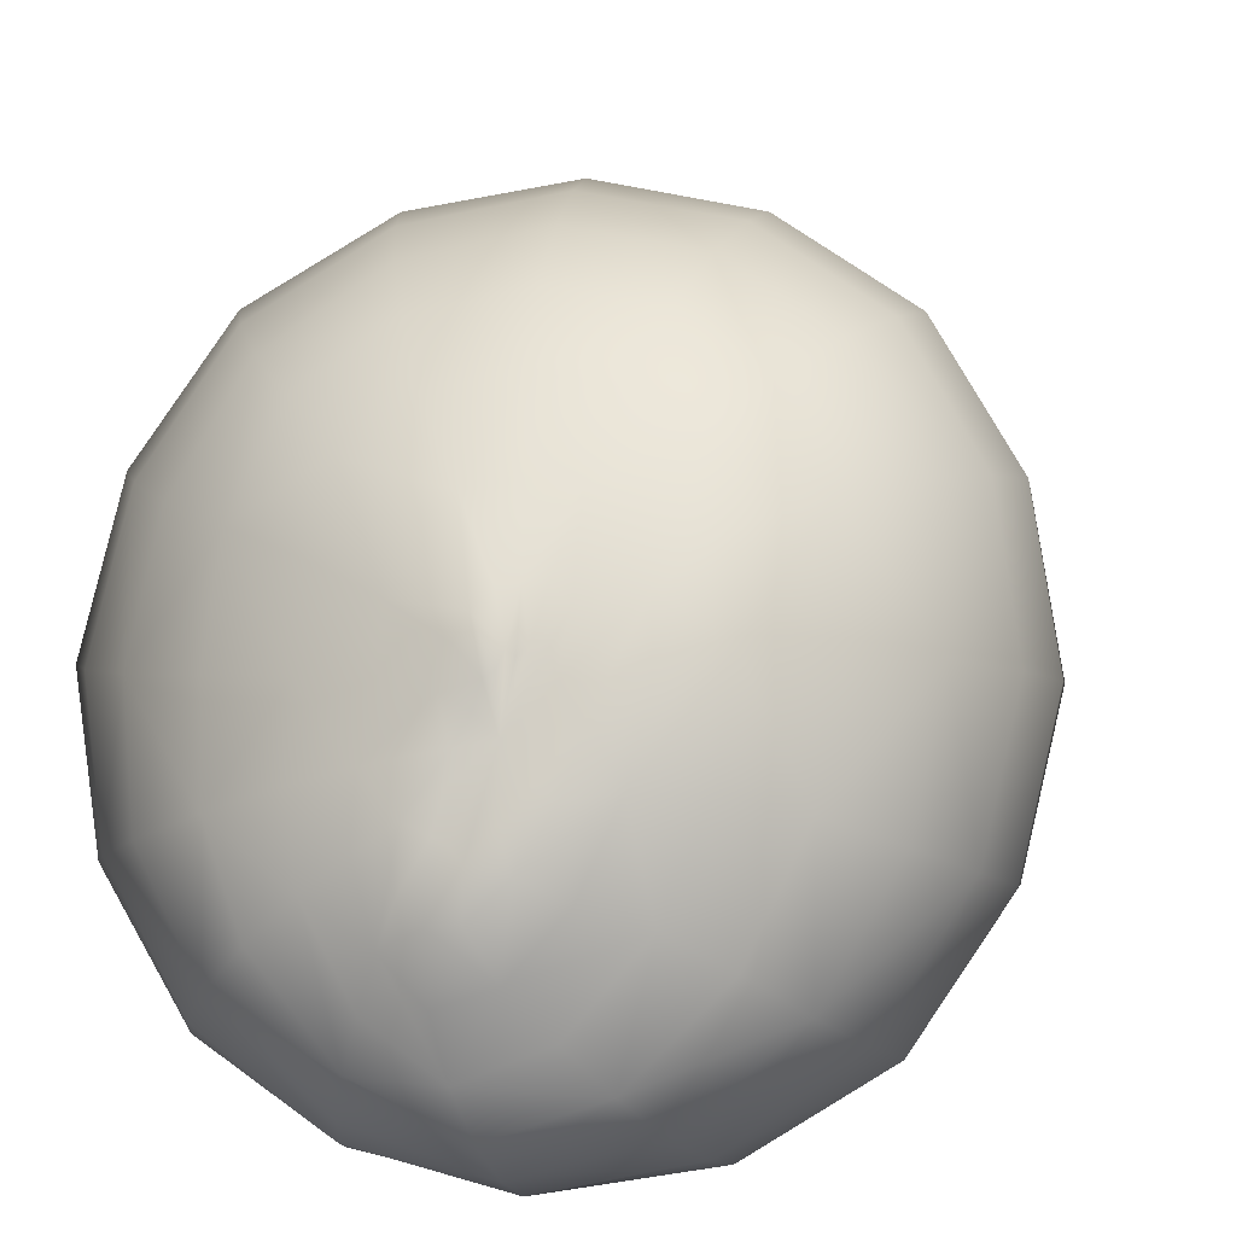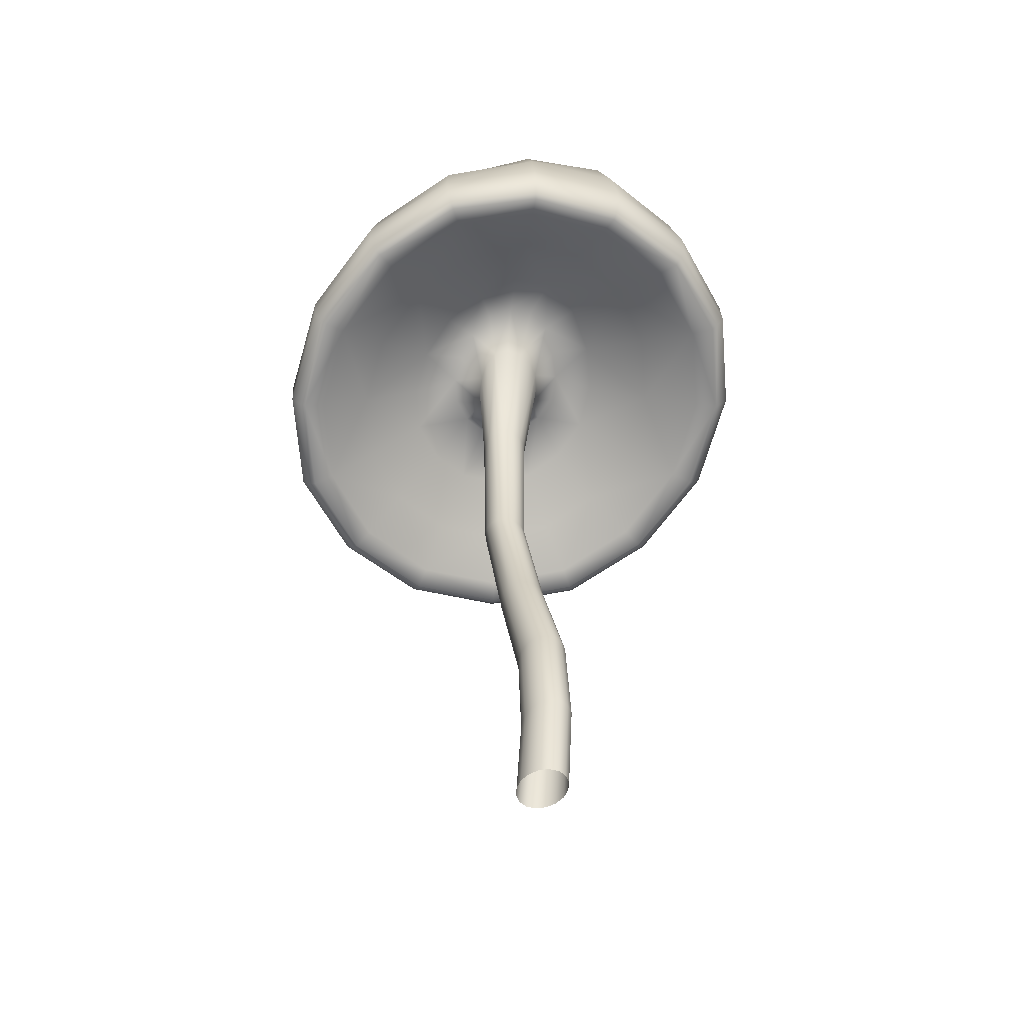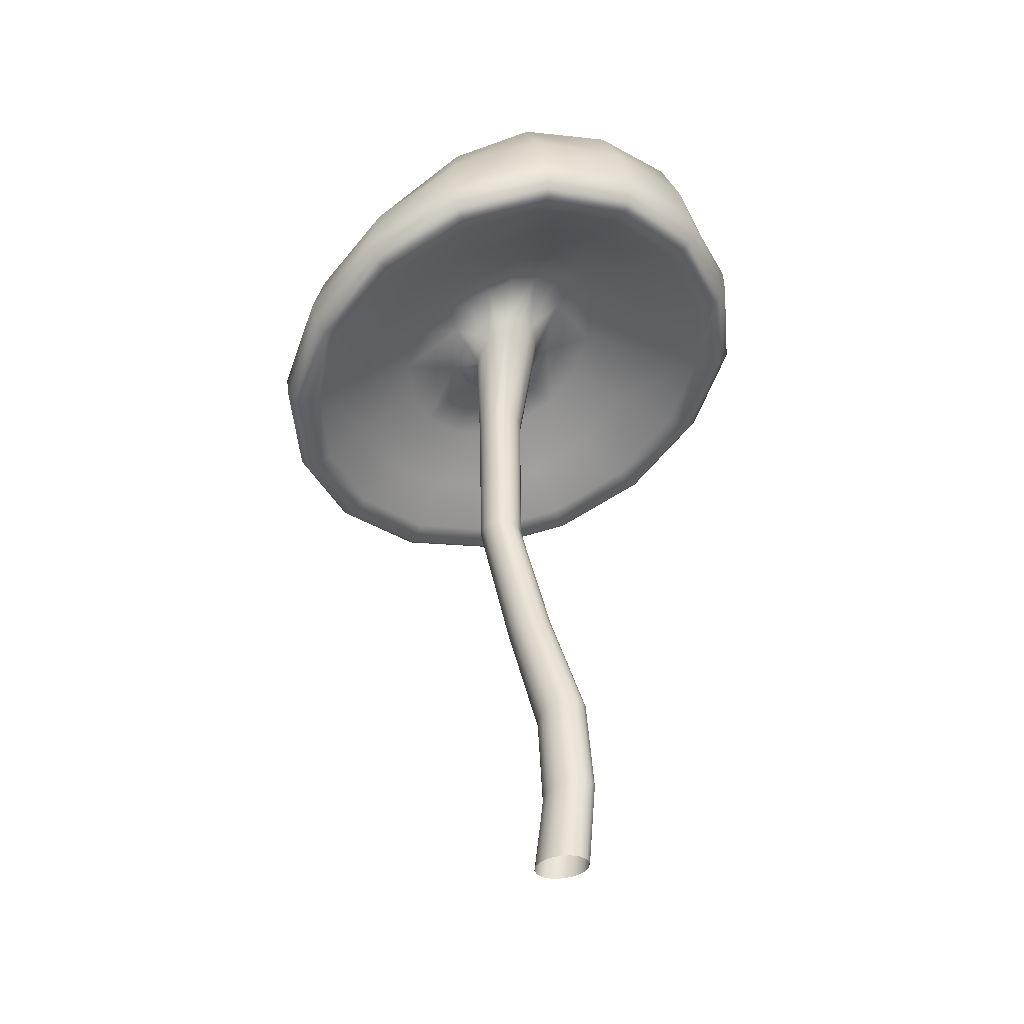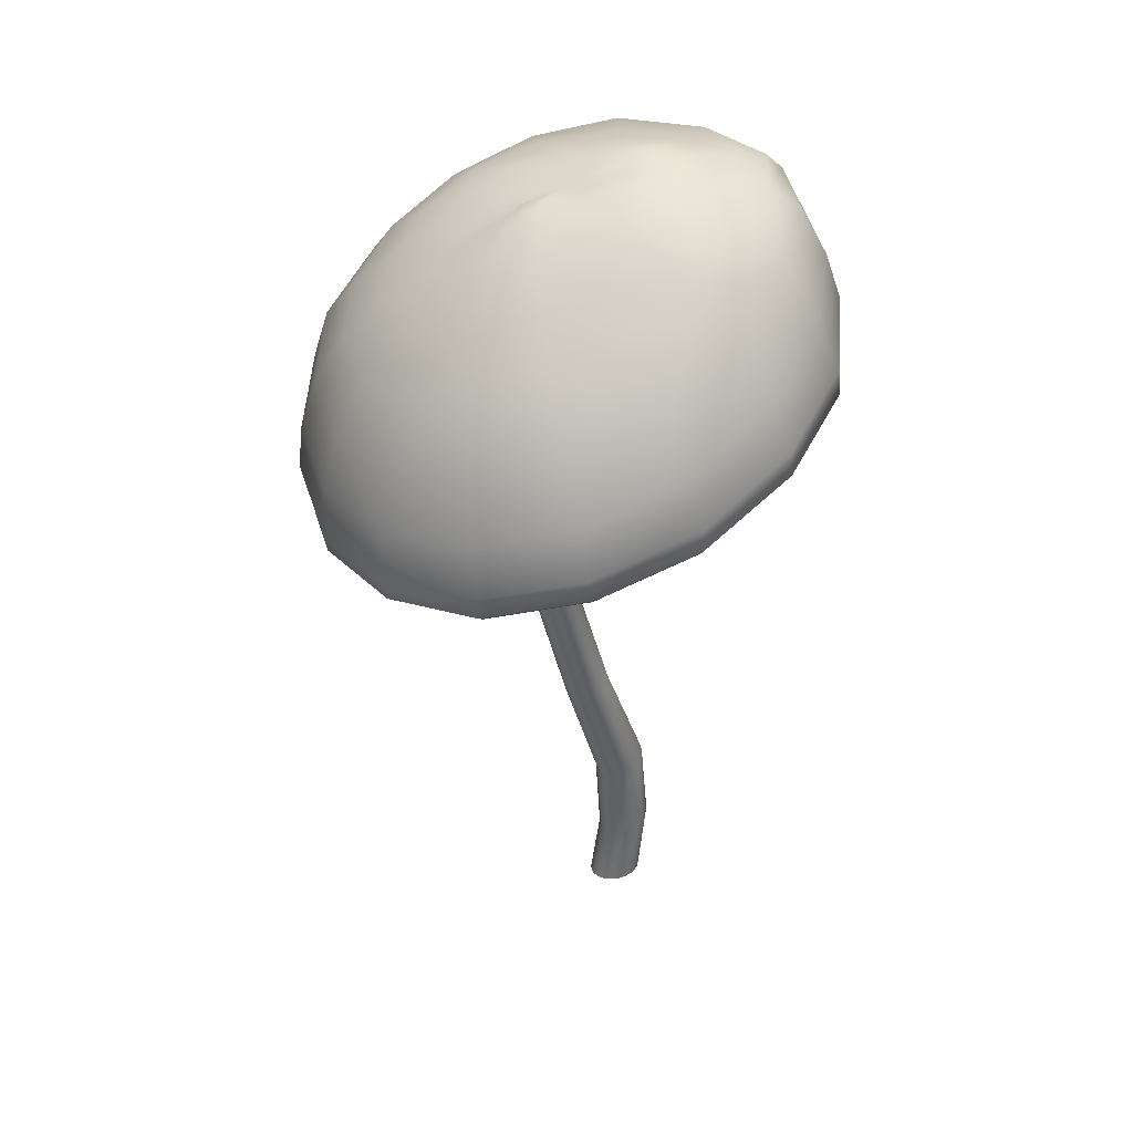
<metadata>
{"format":"obj","ext":"obj","renderer":"f3d","projection":"perspective","resolution":1024,"background":"white","views":[{"elev":7.6,"azim":-172.5,"up":"+Z"},{"elev":-49.2,"azim":151.3,"up":"+Y"},{"elev":-36.7,"azim":126.6,"up":"+Y"},{"elev":38.6,"azim":62.9,"up":"+Y"}]}
</metadata>
<code>
g default
v 0.1566 -3.628 -0.569
v 0.2676 -3.555 -0.9067
v -0.02362 -3.522 -1.039
v -0.1347 -3.596 -0.701
v 0.2724 -3.598 -0.7105
v 0.145 -3.523 -1.043
v -0.1395 -3.552 -0.8972
v -0.01205 -3.627 -0.565
v 0.2581 -1.559 -0.2734
v 0.1458 -1.524 -0.5668
v -0.1251 -1.538 -0.4453
v -0.01288 -1.573 -0.1519
v 0.1458 -1.573 -0.1519
v 0.2581 -1.538 -0.4453
v -0.01288 -1.524 -0.5668
v -0.1251 -1.559 -0.2734
v 0.3016 1.231 -0.06269
v -0.009062 1.237 -0.1946
v -0.1386 1.149 0.1088
v 0.2693 1.154 0.1092
v 0.1888 1.267 -0.1916
v -0.1358 1.196 -0.06729
v -0.0189 1.121 0.2286
v 0.1495 1.121 0.2273
v -0.168 2.202 0.5306
v 0.2869 2.199 0.5201
v 0.637 2.664 -0.2629
v -0.09736 2.797 -0.6599
v -0.4826 2.362 0.2229
v 0.6032 2.381 0.216
v 0.3669 2.849 -0.6794
v -0.4582 2.591 -0.2471
v 1.528 1.85 0.5746
v 0.707 2.666 -1.612
v -1.397 2.299 -0.6634
v -0.5592 1.506 1.425
v 0.6668 1.502 1.416
v 1.529 2.34 -0.6831
v -0.4989 2.641 -1.591
v -1.419 1.837 0.5819
v -2.086 1.485 0.7111
v 2.192 1.485 0.7111
v 0.9379 2.501 -2.28
v -2.086 2.104 -1.077
v -0.8333 1.047 1.939
v 0.9388 1.047 1.939
v 2.192 2.109 -1.074
v -0.8342 2.496 -2.283
v 0.992 1.138 2.076
v 2.32 2.259 -1.097
v -0.8874 2.667 -2.384
v -2.215 1.603 0.7888
v 2.32 1.603 0.7888
v 0.9912 2.667 -2.375
v -2.215 2.259 -1.106
v -0.8865 1.138 2.076
v -2.047 3.006 -0.9038
v -0.8279 1.812 2.087
v 0.9362 1.803 2.054
v 2.18 2.953 -0.9403
v -0.8165 3.369 -2.233
v -2.054 2.305 0.8935
v 2.177 2.244 0.8027
v 0.9447 3.368 -2.212
v 1.505 3.186 0.6948
v 0.7811 4.055 -1.706
v -1.339 3.845 -0.4954
v -0.5645 2.816 1.716
v 0.7253 2.806 1.662
v 1.49 3.781 -0.5659
v -0.4657 4.038 -1.771
v -1.367 3.277 0.8852
v 0.01928 4.272 -1.223
v -0.6055 3.822 0.5149
v 0.6166 3.827 0.445
v 0.5885 4.246 -1.089
v -0.5203 4.154 -0.3649
v -0.2549 3.576 0.9406
v 0.3161 3.612 0.9171
v 0.7 4.097 -0.2771
v 0.03076 4.032 0.2602
v 0.2651 4.142 -0.1773
v 0.1821 4.306 -0.6677
v -0.1827 4.033 0.0916
v 0.1302 4.08 0.1311
v 0.3316 4.249 -0.5576
v -0.0991 4.201 -0.3302
v -0.0675 3.983 0.2635
v -0.00622 -4.299 -0.4614
v -0.1322 -4.296 -0.6013
v -0.1418 -4.294 -0.807
v -0.02936 -4.294 -0.9579
v 0.1392 -4.296 -0.9658
v 0.2651 -4.299 -0.8259
v 0.2747 -4.301 -0.6202
v 0.1623 -4.301 -0.4692
v -0.01517 -2.778 -0.5136
v -0.1335 -2.736 -0.644
v -0.1347 -2.678 -0.8293
v -0.01807 -2.637 -0.9611
v 0.1481 -2.637 -0.9621
v 0.2665 -2.678 -0.8317
v 0.2677 -2.737 -0.6463
v 0.151 -2.778 -0.5145
v 0.2272 -3.617 -0.6256
v 0.07276 -3.632 -0.5467
v 0.2183 -3.536 -0.9893
v 0.2875 -3.577 -0.809
v -0.09425 -3.534 -0.982
v 0.0602 -3.518 -1.061
v -0.08536 -3.615 -0.6184
v -0.1545 -3.574 -0.7987
v -0.01188 -0.2089 0.2016
v -0.1224 -0.2138 0.08579
v -0.1217 -0.2187 -0.07973
v -0.00942 -0.2201 -0.1974
v 0.1541 -0.2126 -0.1967
v 0.2629 -0.21 -0.07858
v 0.2548 -0.2125 0.08588
v 0.1442 -0.2088 0.2013
v 0.2745 -1.549 -0.3594
v 0.2136 -1.568 -0.2001
v 0.06648 -1.522 -0.5846
v 0.2136 -1.529 -0.5187
v -0.1415 -1.549 -0.3594
v -0.08061 -1.529 -0.5187
v 0.06648 -1.576 -0.1341
v -0.08061 -1.568 -0.2001
v -0.06168 2.047 0.2359
v -0.2374 2.137 0.06486
v -0.2278 2.275 -0.1943
v -0.03173 2.394 -0.4011
v 0.2572 2.445 -0.4023
v 0.4132 2.337 -0.1925
v 0.3644 2.148 0.06361
v 0.1882 2.047 0.2317
v 0.2716 1.266 -0.1393
v 0.2952 1.185 0.02465
v -0.085 1.22 -0.1441
v 0.08465 1.251 -0.2125
v -0.09098 1.132 0.1819
v -0.1556 1.17 0.02174
v 0.2215 1.134 0.1803
v 0.06535 1.117 0.2451
v -0.3348 1.912 0.9734
v -0.8758 2.152 0.4422
v -0.8428 2.485 -0.359
v -0.2413 2.771 -1.035
v 0.517 2.812 -1.068
v 0.9999 2.552 -0.3883
v 0.9896 2.174 0.4314
v 0.4462 1.907 0.9592
v 0.05901 2.174 0.5671
v -0.3599 2.269 0.4146
v 0.4801 2.27 0.3997
v 0.5423 2.787 -0.4988
v 0.6556 2.516 -0.01137
v -0.3118 2.704 -0.4706
v 0.1429 2.852 -0.7509
v -0.5206 2.472 -0.009338
v -0.7543 1.159 1.781
v -1.894 1.565 0.6642
v -1.889 2.138 -0.9671
v -0.74 2.513 -2.087
v 0.8697 2.524 -2.091
v 2.001 2.152 -0.9705
v 2.001 1.568 0.6623
v 0.8604 1.158 1.779
v 1.651 2.096 -0.04367
v 1.189 1.64 1.089
v 0.1171 2.701 -1.747
v 1.201 2.543 -1.24
v -1.537 2.066 -0.03891
v -1.038 2.502 -1.208
v 0.0533 1.452 1.535
v -1.08 1.641 1.102
v -0.857 1.073 2.002
v -2.144 1.523 0.7451
v -2.144 2.159 -1.091
v -0.8579 2.558 -2.331
v 0.9617 2.56 -2.326
v 2.249 2.161 -1.085
v 2.249 1.523 0.7451
v 0.9626 1.073 2.002
v -1.59 1.221 1.465
v -2.27 1.795 -0.1828
v 2.375 1.796 -0.1821
v 1.695 1.221 1.465
v 0.05143 2.538 -2.438
v 1.695 2.364 -1.821
v -1.59 2.357 -1.825
v 0.05278 0.983 2.105
v -0.888 1.349 2.119
v -2.213 1.829 0.8393
v -2.212 2.508 -1.064
v -0.8859 2.909 -2.374
v 0.9957 2.907 -2.359
v 2.324 2.492 -1.064
v 2.323 1.814 0.8165
v 0.9943 1.347 2.111
v 1.794 1.323 1.584
v 0.05278 1.07 2.246
v 1.794 2.525 -1.886
v 2.515 1.931 -0.1564
v -1.688 2.525 -1.9
v 0.05143 2.707 -2.547
v -1.688 1.323 1.584
v -2.409 1.931 -0.1587
v -0.7166 2.358 1.96
v -1.762 2.849 0.9194
v -1.747 3.527 -0.6921
v -0.6772 3.82 -2.014
v 0.8644 3.825 -1.979
v 1.898 3.447 -0.7624
v 1.898 2.749 0.7584
v 0.8395 2.343 1.905
v -2.224 2.645 -0.000771
v -1.564 3.283 -1.69
v 0.05347 1.728 2.231
v -1.575 2.017 1.637
v 1.688 1.99 1.572
v 1.694 3.268 -1.673
v 2.356 2.564 -0.08994
v 0.06351 3.364 -2.439
v -0.4008 3.214 1.371
v -0.9533 3.599 0.7604
v -0.9025 4.03 -0.3681
v -0.2206 4.147 -1.507
v 0.6906 4.161 -1.405
v 1.057 3.988 -0.3908
v 1.057 3.547 0.5957
v 0.5616 3.219 1.331
v 1.56 3.467 0.02798
v 1.251 2.958 1.288
v 0.1812 4.023 -2.014
v 1.247 4.015 -1.13
v -1.447 3.587 0.2291
v -1.019 4.009 -1.194
v 0.07245 2.751 1.807
v -1.08 2.994 1.404
v -0.1395 3.85 0.5345
v -0.3424 3.962 0.2562
v -0.2375 4.213 -0.3856
v 0.1786 4.347 -0.9376
v 0.4704 4.284 -0.794
v 0.4318 4.139 -0.2107
v 0.2761 4.01 0.2782
v 0.1015 3.908 0.5253
v -0.3039 4.242 -0.8545
v 0.3499 4.266 -1.344
v -0.4788 3.653 0.7861
v -0.6232 4.013 0.1302
v 0.6385 3.969 0.08815
v 0.5403 3.699 0.7393
v 0.7128 4.196 -0.6649
v 0.0242 3.569 0.9828
v -0.01105 4.011 0.2224
v 0.07346 4.071 0.1656
v 0.2835 4.187 -0.3473
v 0.1716 4.099 -0.01682
v 0.04298 4.259 -0.4956
v 0.251 4.263 -0.5968
v -0.103 4.01 0.159
v -0.1587 4.104 -0.09705
v 0.07904 -4.301 -0.444
v -0.08083 -4.298 -0.5157
v -0.1544 -4.295 -0.7033
v -0.0986 -4.294 -0.8969
v 0.05392 -4.295 -0.9832
v 0.2138 -4.297 -0.9115
v 0.2874 -4.3 -0.7239
v 0.2316 -4.302 -0.5303
v 0.06805 -2.784 -0.4949
v -0.08644 -2.761 -0.5651
v -0.1514 -2.707 -0.7365
v -0.08866 -2.653 -0.9087
v 0.06491 -2.631 -0.9808
v 0.2194 -2.653 -0.9106
v 0.2843 -2.708 -0.7391
v 0.2216 -2.762 -0.5669
v 0.0662 -0.2082 0.2183
v -0.07856 -0.2108 0.1559
v -0.1385 -0.2168 0.003273
v -0.07707 -0.2197 -0.1508
v 0.07102 -0.2183 -0.2145
v 0.2234 -0.2081 -0.1496
v 0.2731 -0.2131 0.003998
v 0.2109 -0.2104 0.1555
v 0.0632 2.033 0.2575
v -0.168 2.084 0.1705
v -0.2604 2.203 -0.06284
v -0.1485 2.343 -0.3127
v 0.1083 2.428 -0.4381
v 0.373 2.422 -0.3137
v 0.4023 2.232 -0.05971
v 0.2947 2.087 0.1649
v 0.05498 1.87 1.038
v -0.6646 2.013 0.7723
v -0.9436 2.315 0.04453
v -0.5999 2.643 -0.7313
v 0.1565 2.838 -1.178
v 0.8087 2.711 -0.7794
v 1.068 2.363 0.03789
v 0.778 2.012 0.7519
v 0.05291 1.098 1.932
v -1.443 1.321 1.351
v -2.059 1.851 -0.1509
v -1.433 2.375 -1.655
v 0.06779 2.56 -2.239
v 1.552 2.391 -1.661
v 2.167 1.859 -0.1518
v 1.549 1.321 1.347
v 0.05278 1.007 2.171
v -1.634 1.252 1.518
v -2.332 1.841 -0.1727
v -1.634 2.417 -1.86
v 0.05149 2.599 -2.492
v 1.739 2.422 -1.852
v 2.438 1.841 -0.1714
v 1.739 1.252 1.518
v 0.05295 1.275 2.282
v -1.69 1.542 1.634
v -2.405 2.166 -0.1112
v -1.687 2.78 -1.868
v 0.05439 2.937 -2.548
v 1.799 2.774 -1.85
v 2.518 2.145 -0.1312
v 1.797 1.535 1.618
v 0.05856 2.271 2.078
v -1.364 2.563 1.568
v -1.895 3.181 0.1277
v -1.336 3.777 -1.44
v 0.09904 3.791 -2.25
v 1.503 3.763 -1.413
v 2.035 3.051 -0.0358
v 1.496 2.521 1.459
v 0.06953 3.179 1.437
v -0.7686 3.346 1.143
v -0.9872 3.864 0.2484
v -0.66 4.118 -0.9871
v 0.2761 4.15 -1.717
v 0.9688 4.125 -0.8659
v 1.054 3.783 0.07732
v 0.9371 3.34 1.051
v -0.01788 3.865 0.5448
v -0.2453 3.885 0.4269
v -0.349 4.079 -0.02005
v -0.03985 4.312 -0.717
v 0.3567 4.32 -0.9516
v 0.4829 4.219 -0.5006
v 0.337 4.062 0.05769
v 0.2044 3.967 0.4211
v 0.04583 4.114 -0.1372
g Mashroom4:Mesh
f 1 96 265 106
f 1 105 272 96
f 1 104 280 105
f 1 106 273 104
f 2 94 271 108
f 2 107 270 94
f 2 102 278 107
f 2 108 279 102
f 3 92 269 110
f 3 109 268 92
f 3 100 276 109
f 3 110 277 100
f 4 90 267 112
f 4 111 266 90
f 4 98 274 111
f 4 112 275 98
f 5 95 272 105
f 5 108 271 95
f 5 103 279 108
f 5 105 280 103
f 6 93 270 107
f 6 110 269 93
f 6 101 277 110
f 6 107 278 101
f 7 91 268 109
f 7 112 267 91
f 7 99 275 112
f 7 109 276 99
f 8 89 266 111
f 8 106 265 89
f 8 97 273 106
f 8 111 274 97
f 9 103 280 122
f 9 121 279 103
f 9 119 287 121
f 9 122 288 119
f 10 101 278 124
f 10 123 277 101
f 10 117 285 123
f 10 124 286 117
f 11 99 276 126
f 11 125 275 99
f 11 115 283 125
f 11 126 284 115
f 12 97 274 128
f 12 127 273 97
f 12 113 281 127
f 12 128 282 113
f 13 104 273 127
f 13 122 280 104
f 13 120 288 122
f 13 127 281 120
f 14 102 279 121
f 14 124 278 102
f 14 118 286 124
f 14 121 287 118
f 15 100 277 123
f 15 126 276 100
f 15 116 284 126
f 15 123 285 116
f 16 98 275 125
f 16 128 274 98
f 16 114 282 128
f 16 125 283 114
f 17 118 287 138
f 17 137 286 118
f 17 134 294 137
f 17 138 295 134
f 18 116 285 140
f 18 139 284 116
f 18 132 292 139
f 18 140 293 132
f 19 114 283 142
f 19 141 282 114
f 19 130 290 141
f 19 142 291 130
f 20 119 288 143
f 20 138 287 119
f 20 135 295 138
f 20 143 296 135
f 21 117 286 137
f 21 140 285 117
f 21 133 293 140
f 21 137 294 133
f 22 115 284 139
f 22 142 283 115
f 22 131 291 142
f 22 139 292 131
f 23 113 282 141
f 23 144 281 113
f 23 129 289 144
f 23 141 290 129
f 24 120 281 144
f 24 143 288 120
f 24 136 296 143
f 24 144 289 136
f 49 184 313 202
f 49 201 320 184
f 49 200 328 201
f 49 202 321 200
f 50 182 319 204
f 50 203 318 182
f 50 198 326 203
f 50 204 327 198
f 51 180 317 206
f 51 205 316 180
f 51 196 324 205
f 51 206 325 196
f 52 178 315 208
f 52 207 314 178
f 52 194 322 207
f 52 208 323 194
f 53 183 320 201
f 53 204 319 183
f 53 199 327 204
f 53 201 328 199
f 54 181 318 203
f 54 206 317 181
f 54 197 325 206
f 54 203 326 197
f 55 179 316 205
f 55 208 315 179
f 55 195 323 208
f 55 205 324 195
f 56 177 314 207
f 56 202 313 177
f 56 193 321 202
f 56 207 322 193
f 57 195 324 218
f 57 217 323 195
f 57 211 331 217
f 57 218 332 211
f 58 193 322 220
f 58 219 321 193
f 58 209 329 219
f 58 220 330 209
f 59 200 321 219
f 59 221 328 200
f 59 216 336 221
f 59 219 329 216
f 60 198 327 223
f 60 222 326 198
f 60 214 334 222
f 60 223 335 214
f 61 196 325 224
f 61 218 324 196
f 61 212 332 218
f 61 224 333 212
f 62 194 323 217
f 62 220 322 194
f 62 210 330 220
f 62 217 331 210
f 63 199 328 221
f 63 223 327 199
f 63 215 335 223
f 63 221 336 215
f 64 197 326 222
f 64 224 325 197
f 64 213 333 224
f 64 222 334 213
f 65 215 336 234
f 65 233 335 215
f 65 231 343 233
f 65 234 344 231
f 66 213 334 236
f 66 235 333 213
f 66 229 341 235
f 66 236 342 229
f 67 211 332 238
f 67 237 331 211
f 67 227 339 237
f 67 238 340 227
f 68 209 330 240
f 68 239 329 209
f 68 225 337 239
f 68 240 338 225
f 69 216 329 239
f 69 234 336 216
f 69 232 344 234
f 69 239 337 232
f 70 214 335 233
f 70 236 334 214
f 70 230 342 236
f 70 233 343 230
f 71 212 333 235
f 71 238 332 212
f 71 228 340 238
f 71 235 341 228
f 72 210 331 237
f 72 240 330 210
f 72 226 338 240
f 72 237 339 226
f 73 228 341 250
f 73 249 340 228
f 73 244 348 249
f 73 250 349 244
f 74 226 339 252
f 74 251 338 226
f 74 242 346 251
f 74 252 347 242
f 75 231 344 254
f 75 253 343 231
f 75 247 351 253
f 75 254 352 247
f 76 229 342 255
f 76 250 341 229
f 76 245 349 250
f 76 255 350 245
f 77 227 340 249
f 77 252 339 227
f 77 243 347 252
f 77 249 348 243
f 78 225 338 251
f 78 256 337 225
f 78 241 345 256
f 78 251 346 241
f 79 232 337 256
f 79 254 344 232
f 79 248 352 254
f 79 256 345 248
f 80 230 343 253
f 80 255 342 230
f 80 246 350 255
f 80 253 351 246
f 81 248 345 257
f 81 258 352 248
f 81 257 353 258
f 82 246 351 260
f 82 259 350 246
f 82 260 353 259
f 83 244 349 262
f 83 261 348 244
f 83 262 353 261
f 84 242 347 264
f 84 263 346 242
f 84 264 353 263
f 85 247 352 258
f 85 260 351 247
f 85 258 353 260
f 86 245 350 259
f 86 262 349 245
f 86 259 353 262
f 87 243 348 261
f 87 264 347 243
f 87 261 353 264
f 88 241 346 263
f 88 257 345 241
f 88 263 353 257
f 25 129 290 154
f 25 153 289 129
f 25 145 297 153
f 25 154 298 145
f 26 136 289 153
f 26 155 296 136
f 26 152 304 155
f 26 153 297 152
f 27 134 295 157
f 27 156 294 134
f 27 150 302 156
f 27 157 303 150
f 28 132 293 159
f 28 158 292 132
f 28 148 300 158
f 28 159 301 148
f 29 130 291 160
f 29 154 290 130
f 29 146 298 154
f 29 160 299 146
f 30 135 296 155
f 30 157 295 135
f 30 151 303 157
f 30 155 304 151
f 31 133 294 156
f 31 159 293 133
f 31 149 301 159
f 31 156 302 149
f 32 131 292 158
f 32 160 291 131
f 32 147 299 160
f 32 158 300 147
f 33 151 304 170
f 33 169 303 151
f 33 167 311 169
f 33 170 312 167
f 34 149 302 172
f 34 171 301 149
f 34 165 309 171
f 34 172 310 165
f 35 147 300 174
f 35 173 299 147
f 35 163 307 173
f 35 174 308 163
f 36 145 298 176
f 36 175 297 145
f 36 161 305 175
f 36 176 306 161
f 37 152 297 175
f 37 170 304 152
f 37 168 312 170
f 37 175 305 168
f 38 150 303 169
f 38 172 302 150
f 38 166 310 172
f 38 169 311 166
f 39 148 301 171
f 39 174 300 148
f 39 164 308 174
f 39 171 309 164
f 40 146 299 173
f 40 176 298 146
f 40 162 306 176
f 40 173 307 162
f 41 162 307 186
f 41 185 306 162
f 41 178 314 185
f 41 186 315 178
f 42 167 312 188
f 42 187 311 167
f 42 183 319 187
f 42 188 320 183
f 43 165 310 190
f 43 189 309 165
f 43 181 317 189
f 43 190 318 181
f 44 163 308 191
f 44 186 307 163
f 44 179 315 186
f 44 191 316 179
f 45 161 306 185
f 45 192 305 161
f 45 177 313 192
f 45 185 314 177
f 46 168 305 192
f 46 188 312 168
f 46 184 320 188
f 46 192 313 184
f 47 166 311 187
f 47 190 310 166
f 47 182 318 190
f 47 187 319 182
f 48 164 309 189
f 48 191 308 164
f 48 180 316 191
f 48 189 317 180

</code>
